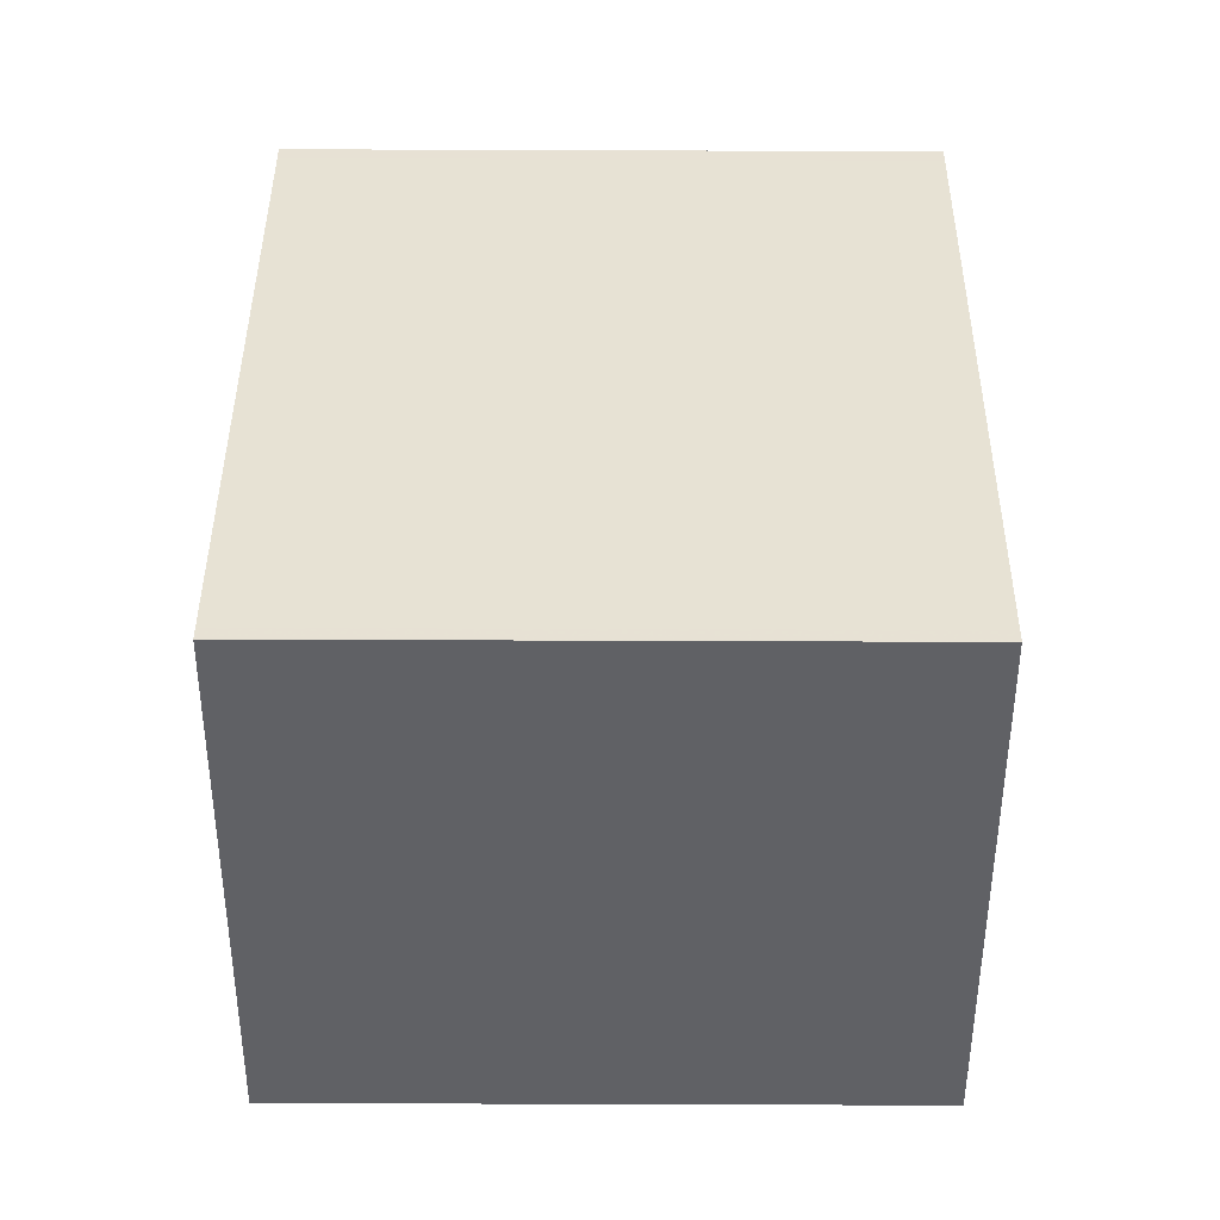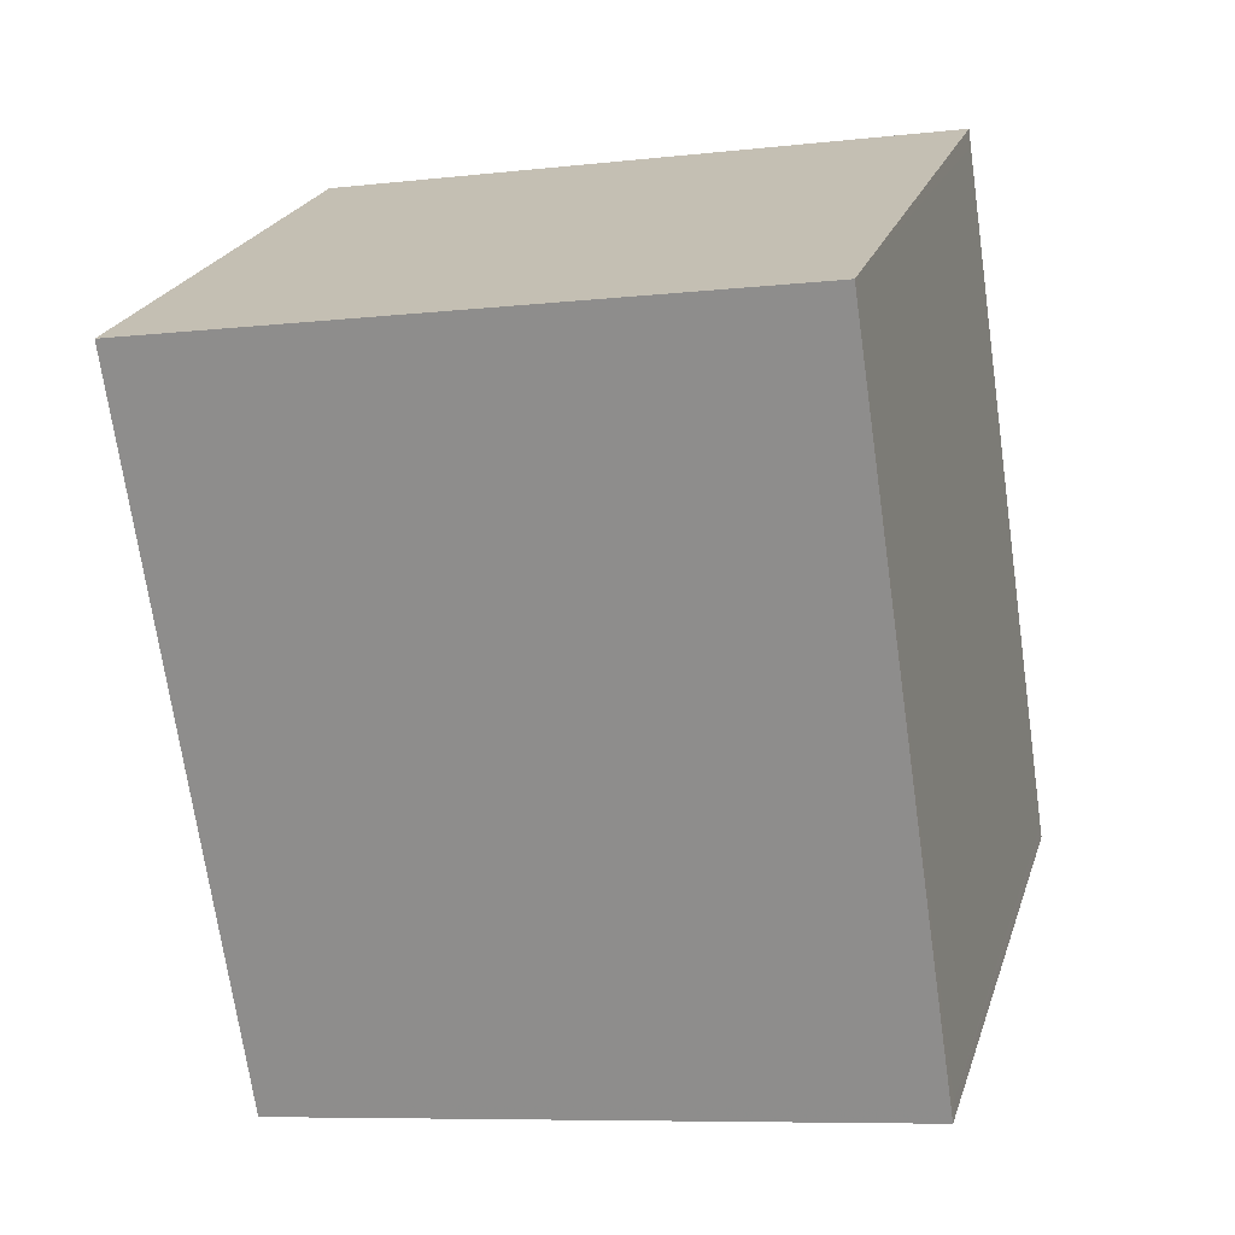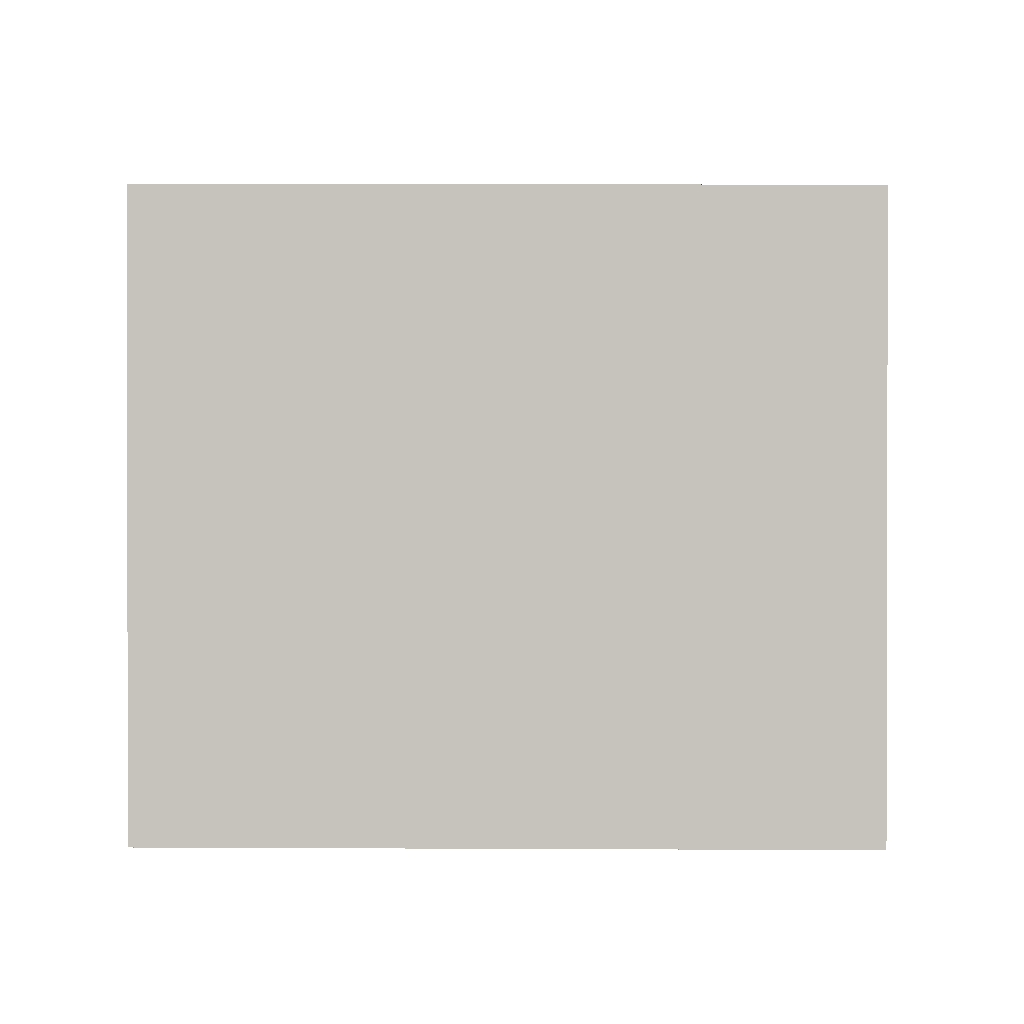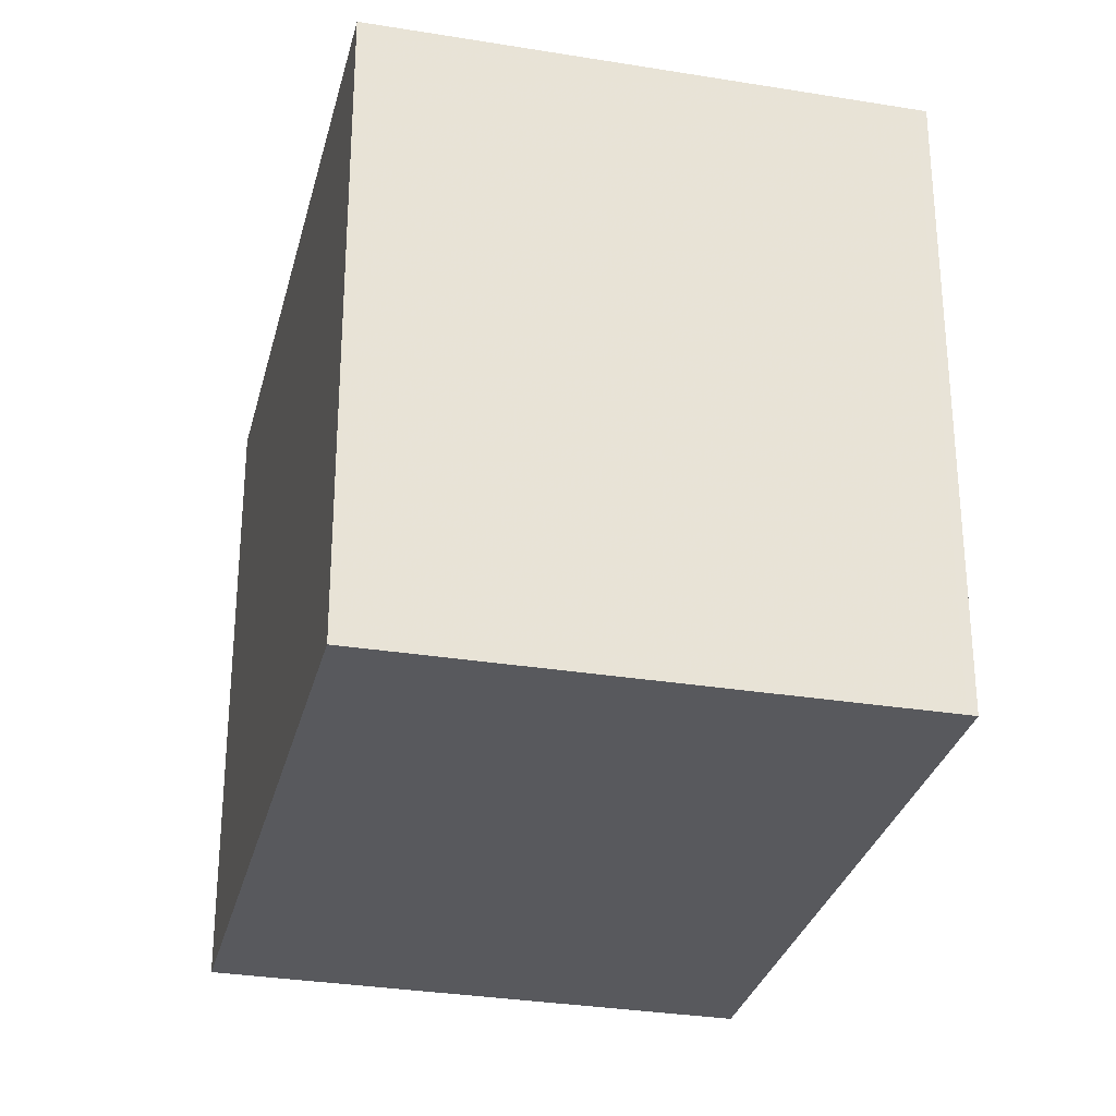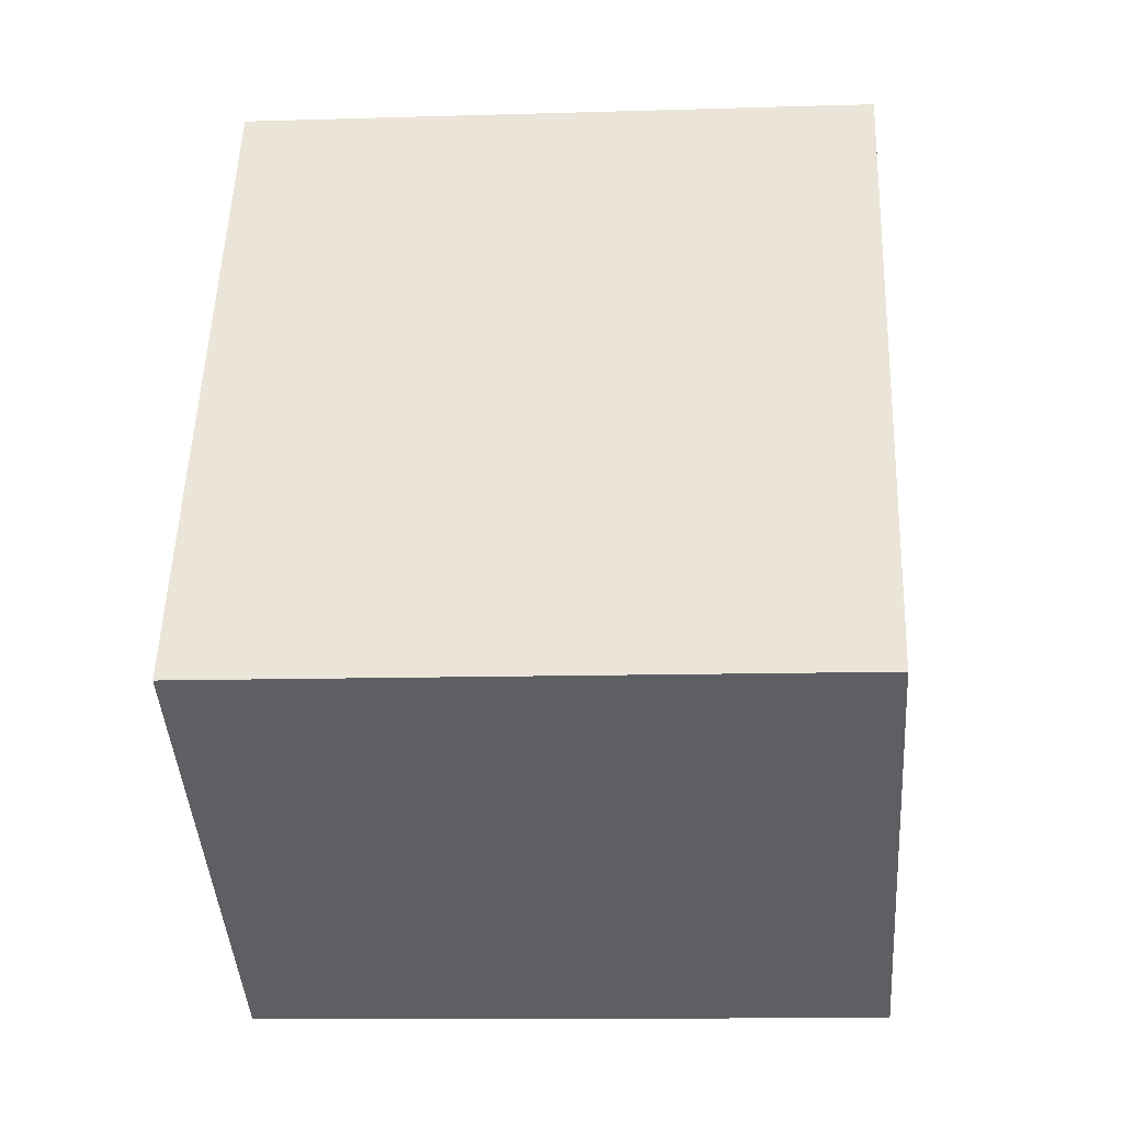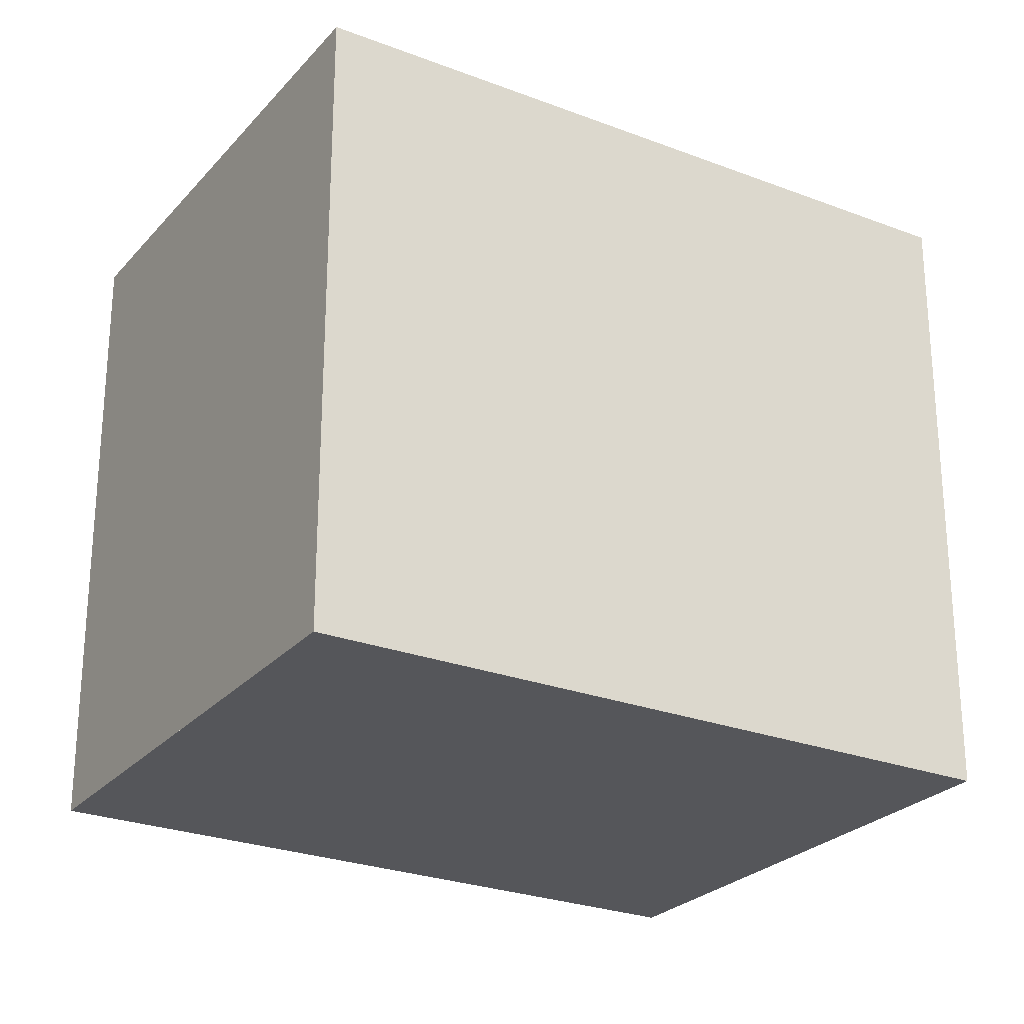
<metadata>
{"format":"obj","ext":"obj","renderer":"f3d","projection":"perspective","resolution":1024,"background":"white","views":[{"elev":-78.8,"azim":-90.2,"up":"+Y"},{"elev":-8.0,"azim":-72.4,"up":"+Y"},{"elev":0.8,"azim":-60.1,"up":"+Z"},{"elev":-30.0,"azim":-164.7,"up":"+Z"},{"elev":-11.4,"azim":94.3,"up":"+Y"},{"elev":-26.0,"azim":-92.6,"up":"+Z"}]}
</metadata>
<code>
v -1880 -953.3 2.357
v -1881 -951 2.369
v -1880 -950 2.371
v -1878 -952.3 2.359
v -1881 -951 2.369
v -1880 -950.1 2.371
v -1880 -950 2.371
v -1880 -950.1 2.371
v -1878 -952.4 2.359
v -1878 -952.3 2.359
v -1878 -952.3 2.359
v -1880 -953.3 2.357
v -1880 -953.3 2.357
v -1880 -953.3 2.357
v -1881 -951 2.369
v -1881 -951 2.369
v -1880 -953.3 2.357
v -1880 -953.3 2.357
v -1880 -953.3 0
v -1880 -953.3 0
v -1881 -951 2.369
v -1881 -951 2.369
v -1881 -951 0
v -1881 -951 0
v -1880 -950.1 2.371
v -1880 -950 2.371
v -1880 -950 0
v -1880 -950.1 0
v -1878 -952.4 2.359
v -1878 -952.3 2.359
v -1878 -952.3 0
v -1878 -952.4 0
v -1881 -951 2.369
v -1881 -951 2.369
v -1881 -951 0
v -1881 -951 0
v -1878 -952.3 2.359
v -1880 -950.1 2.371
v -1880 -950.1 0
v -1878 -952.3 0
v -1880 -950 2.371
v -1880 -950 2.371
v -1880 -950 0
v -1880 -950 0
v -1880 -953.3 2.357
v -1878 -952.4 2.359
v -1878 -952.4 0
v -1880 -953.3 0
v -1878 -952.3 2.359
v -1878 -952.3 2.359
v -1878 -952.3 0
v -1878 -952.3 0
v -1881 -951 2.369
v -1880 -953.3 2.357
v -1880 -953.3 0
v -1881 -951 0
v -1880 -953.3 2.357
v -1880 -953.3 2.357
v -1880 -953.3 0
v -1880 -953.3 0
v -1880 -950 2.371
v -1881 -951 2.369
v -1881 -951 0
v -1880 -950 0
v -1880 -953.3 0
v -1881 -951 0
v -1880 -950 0
v -1878 -952.3 0
f 13 12 5 15
f 15 5 2 16
f 7 3 6 8
f 11 8 6 10
f 10 4 9 11
f 14 1 12 13
f 13 11 9 14
f 15 8 11 13
f 16 7 8 15
f 18 19 20 17
f 22 23 24 21
f 26 27 28 25
f 30 31 32 29
f 34 35 36 33
f 38 39 40 37
f 42 43 44 41
f 46 47 48 45
f 50 51 52 49
f 54 55 56 53
f 58 59 60 57
f 62 63 64 61
f 66 67 68 65

</code>
